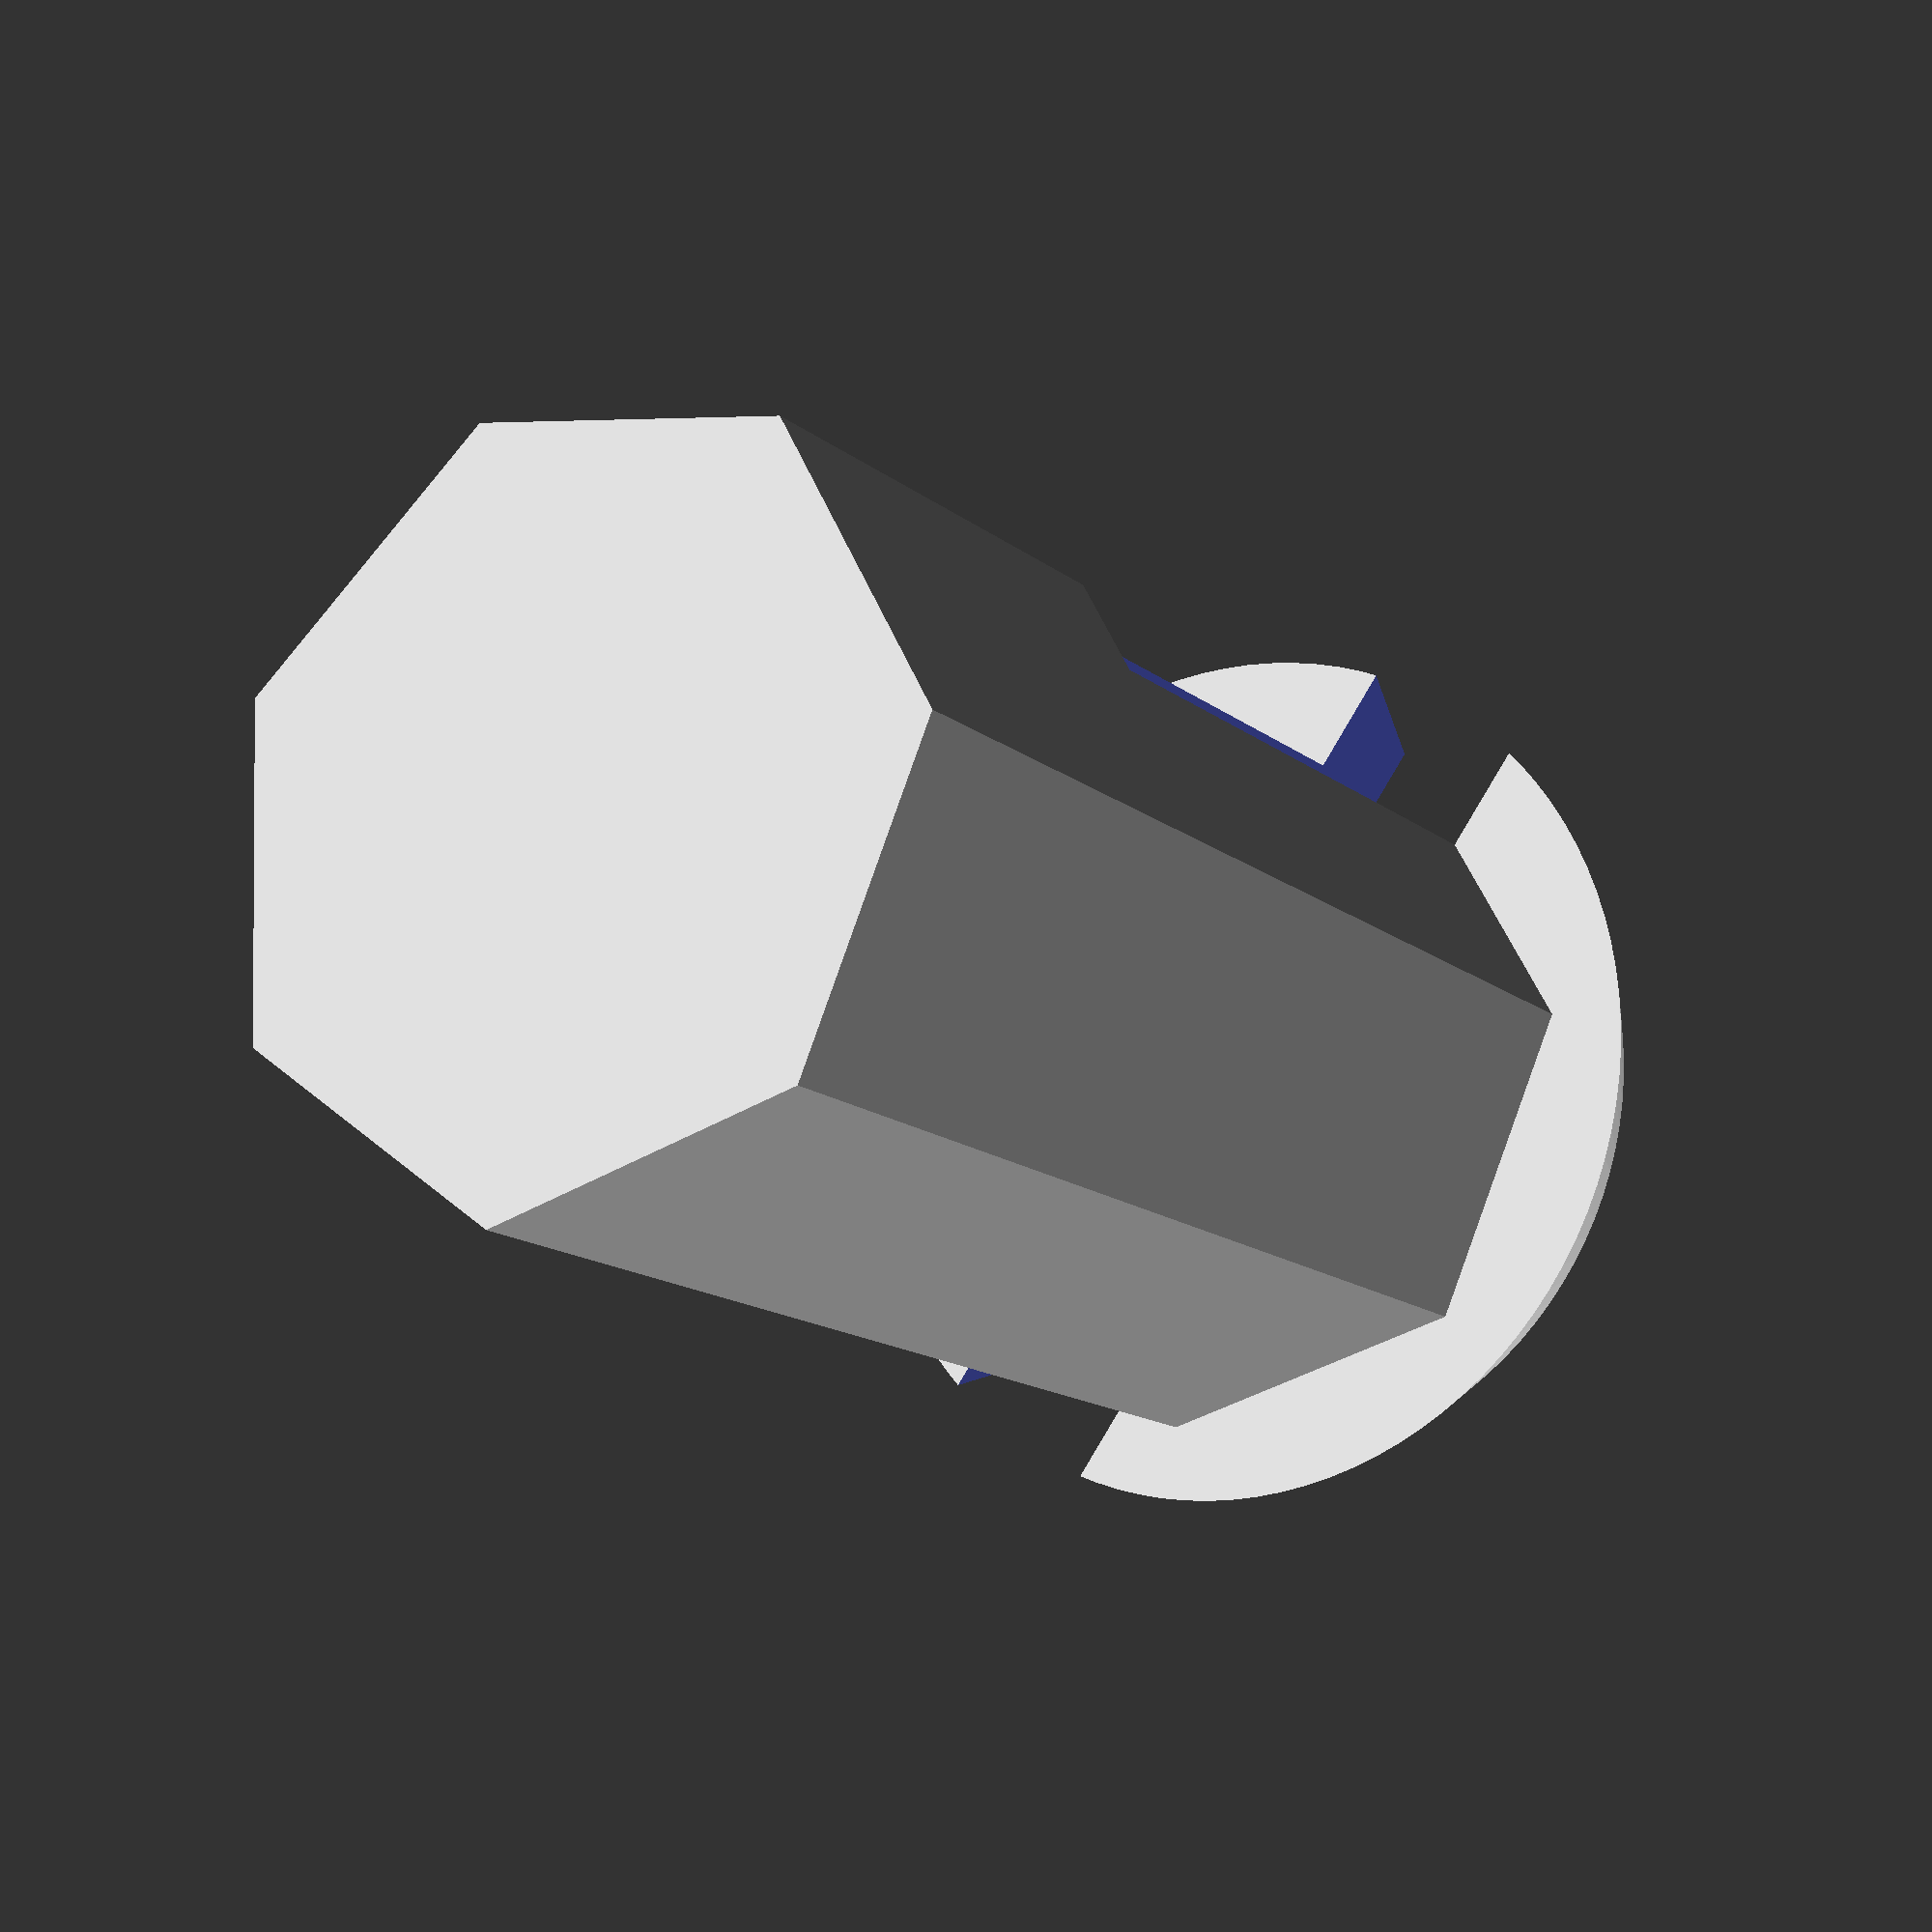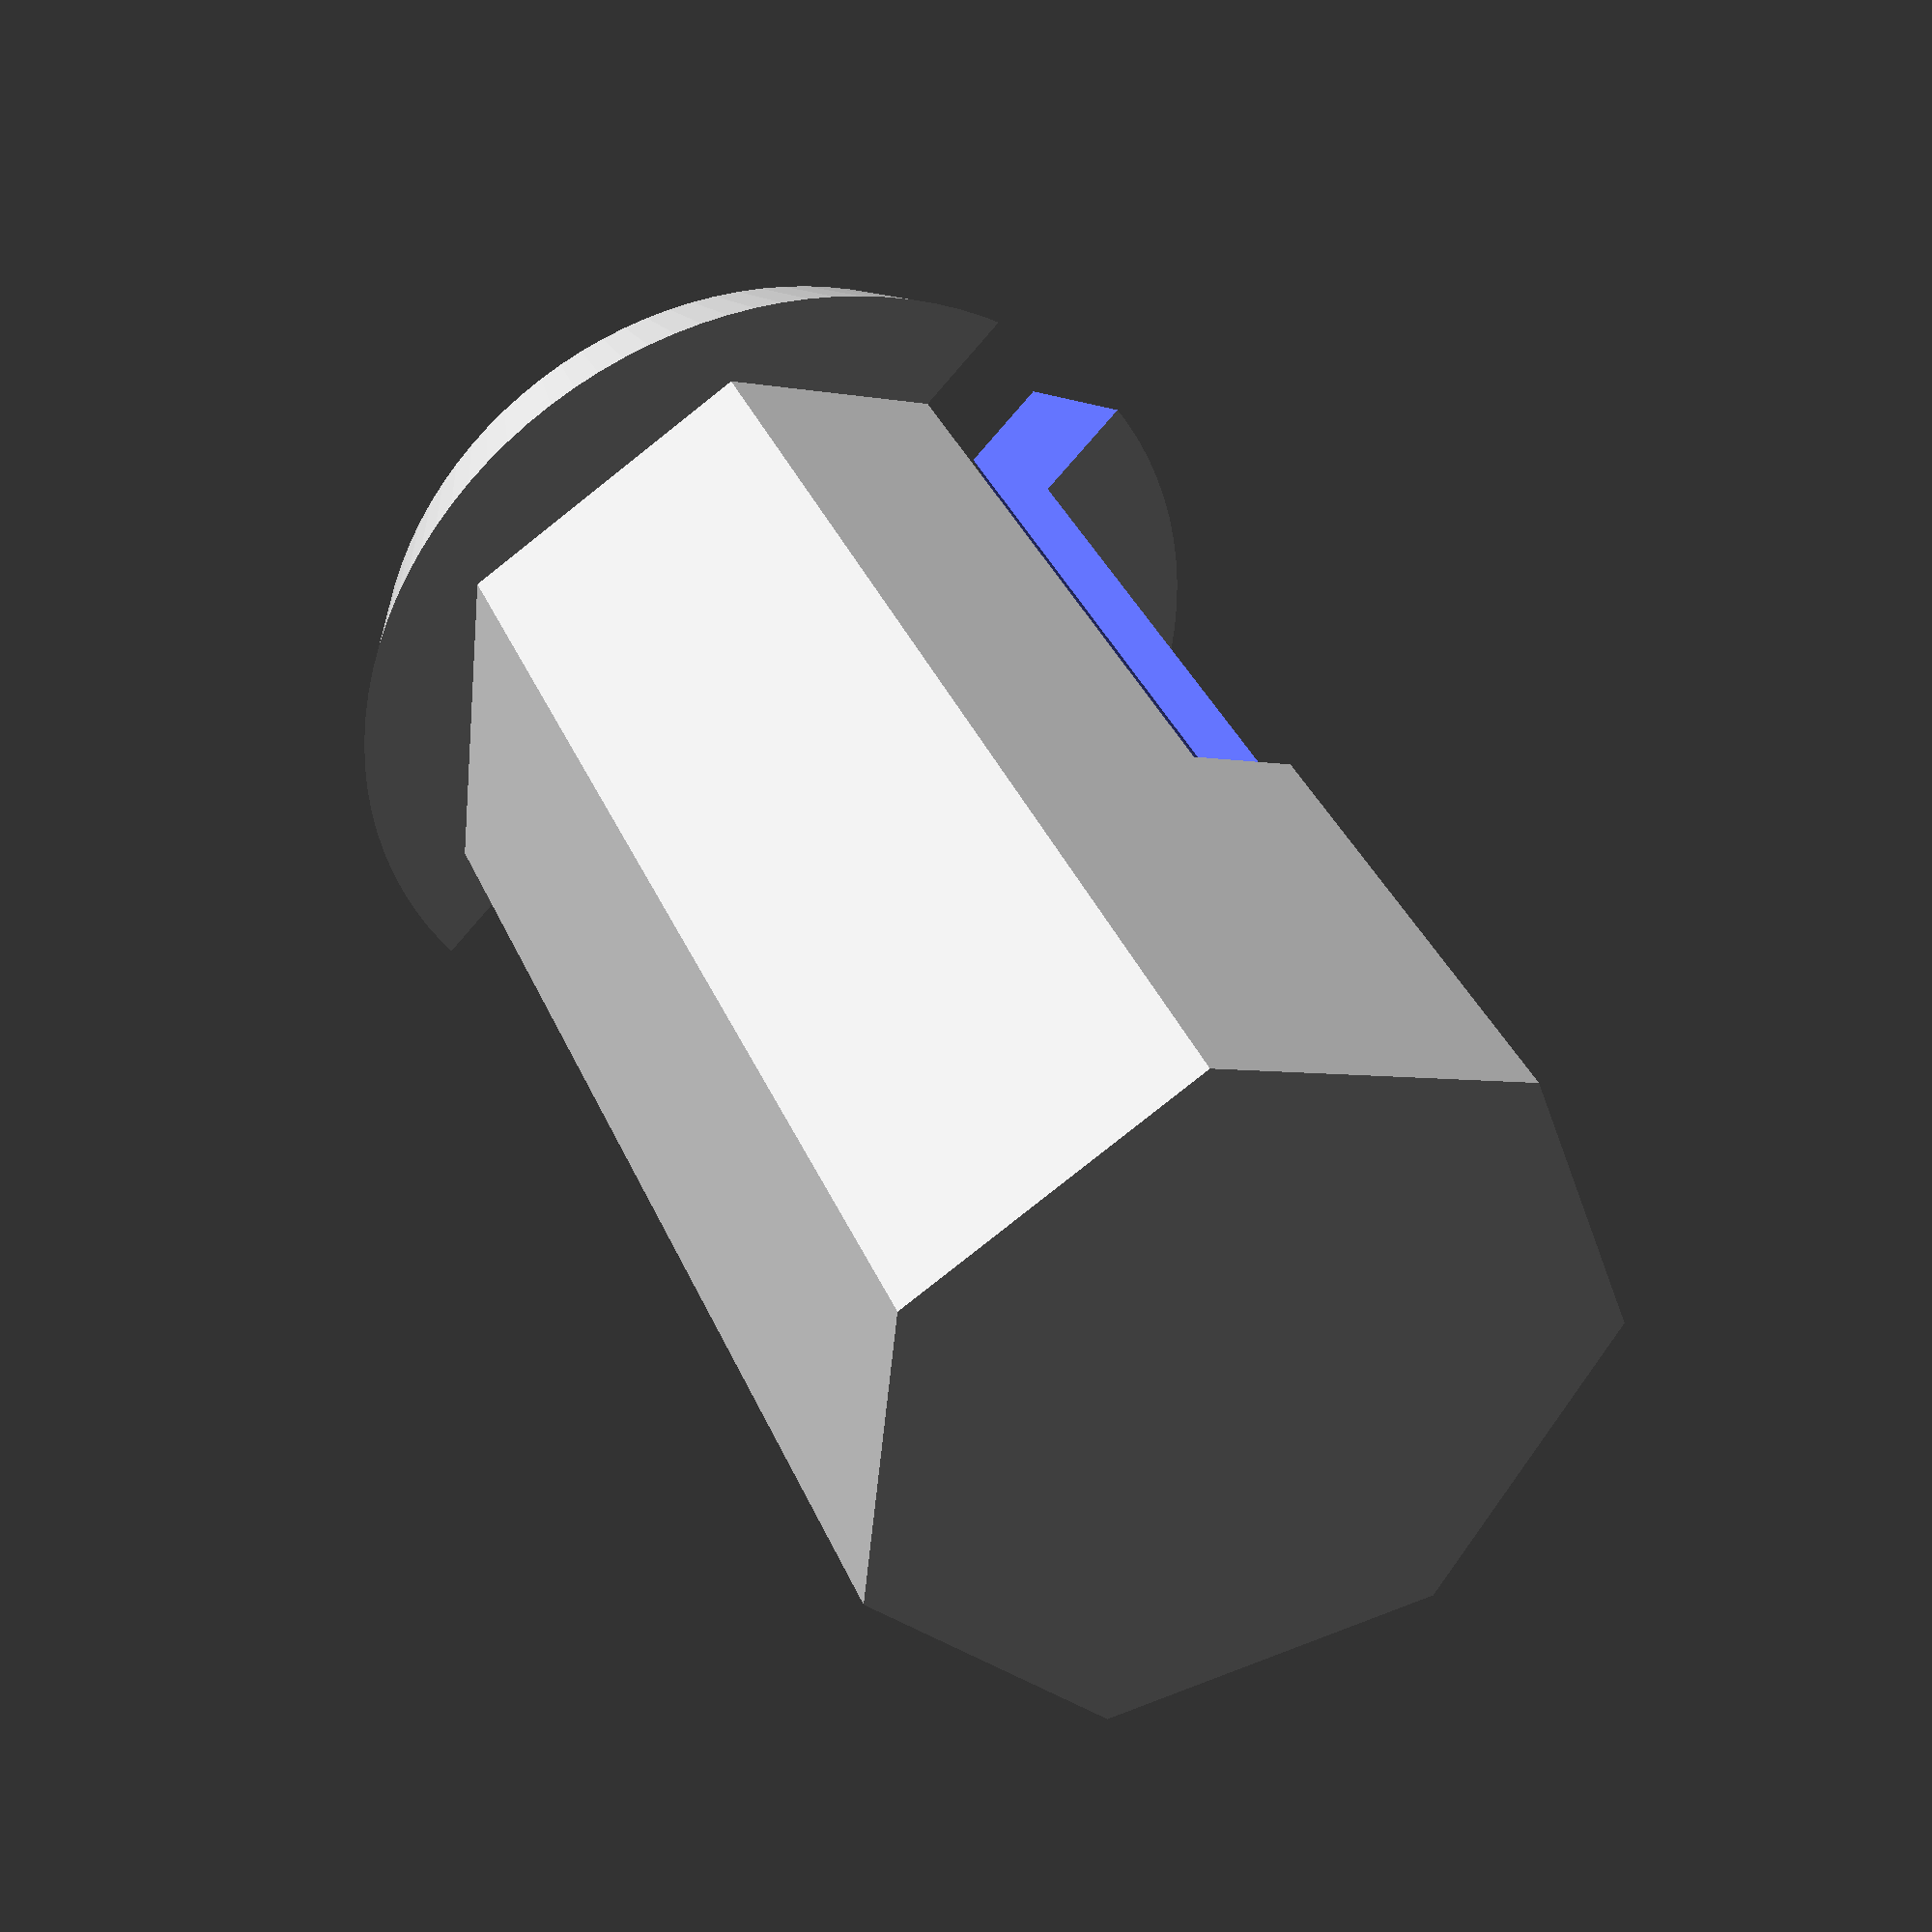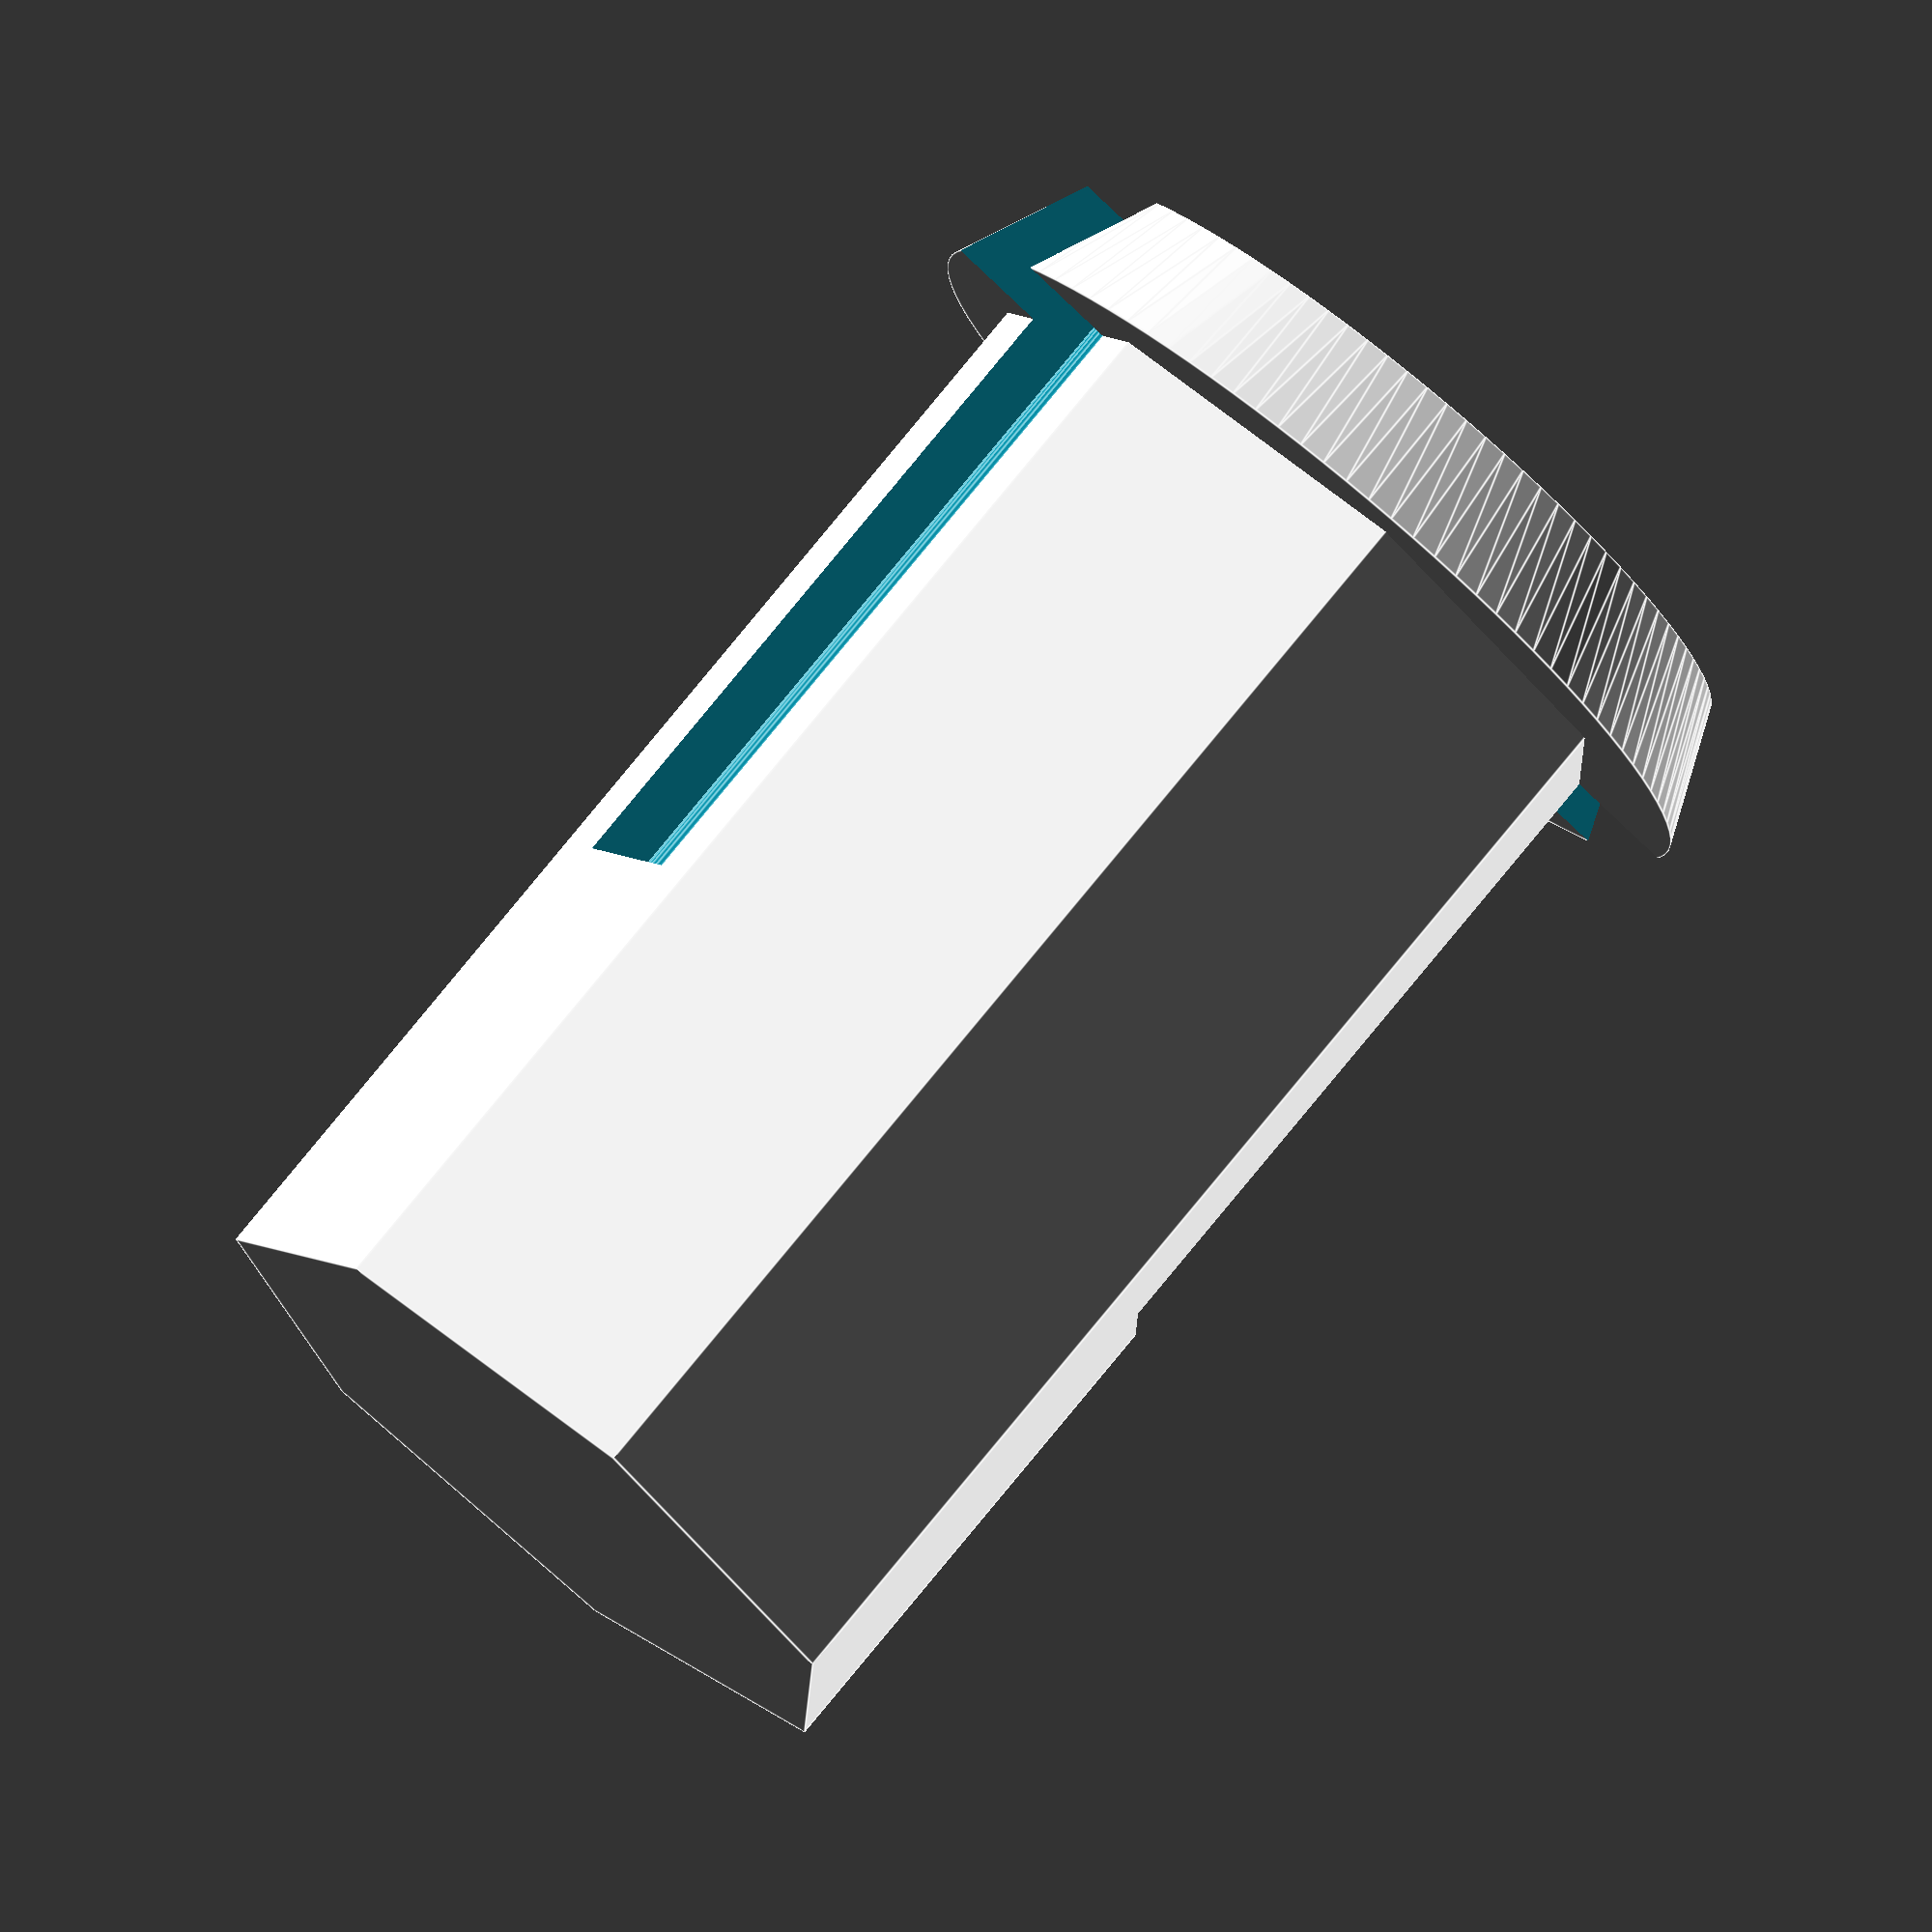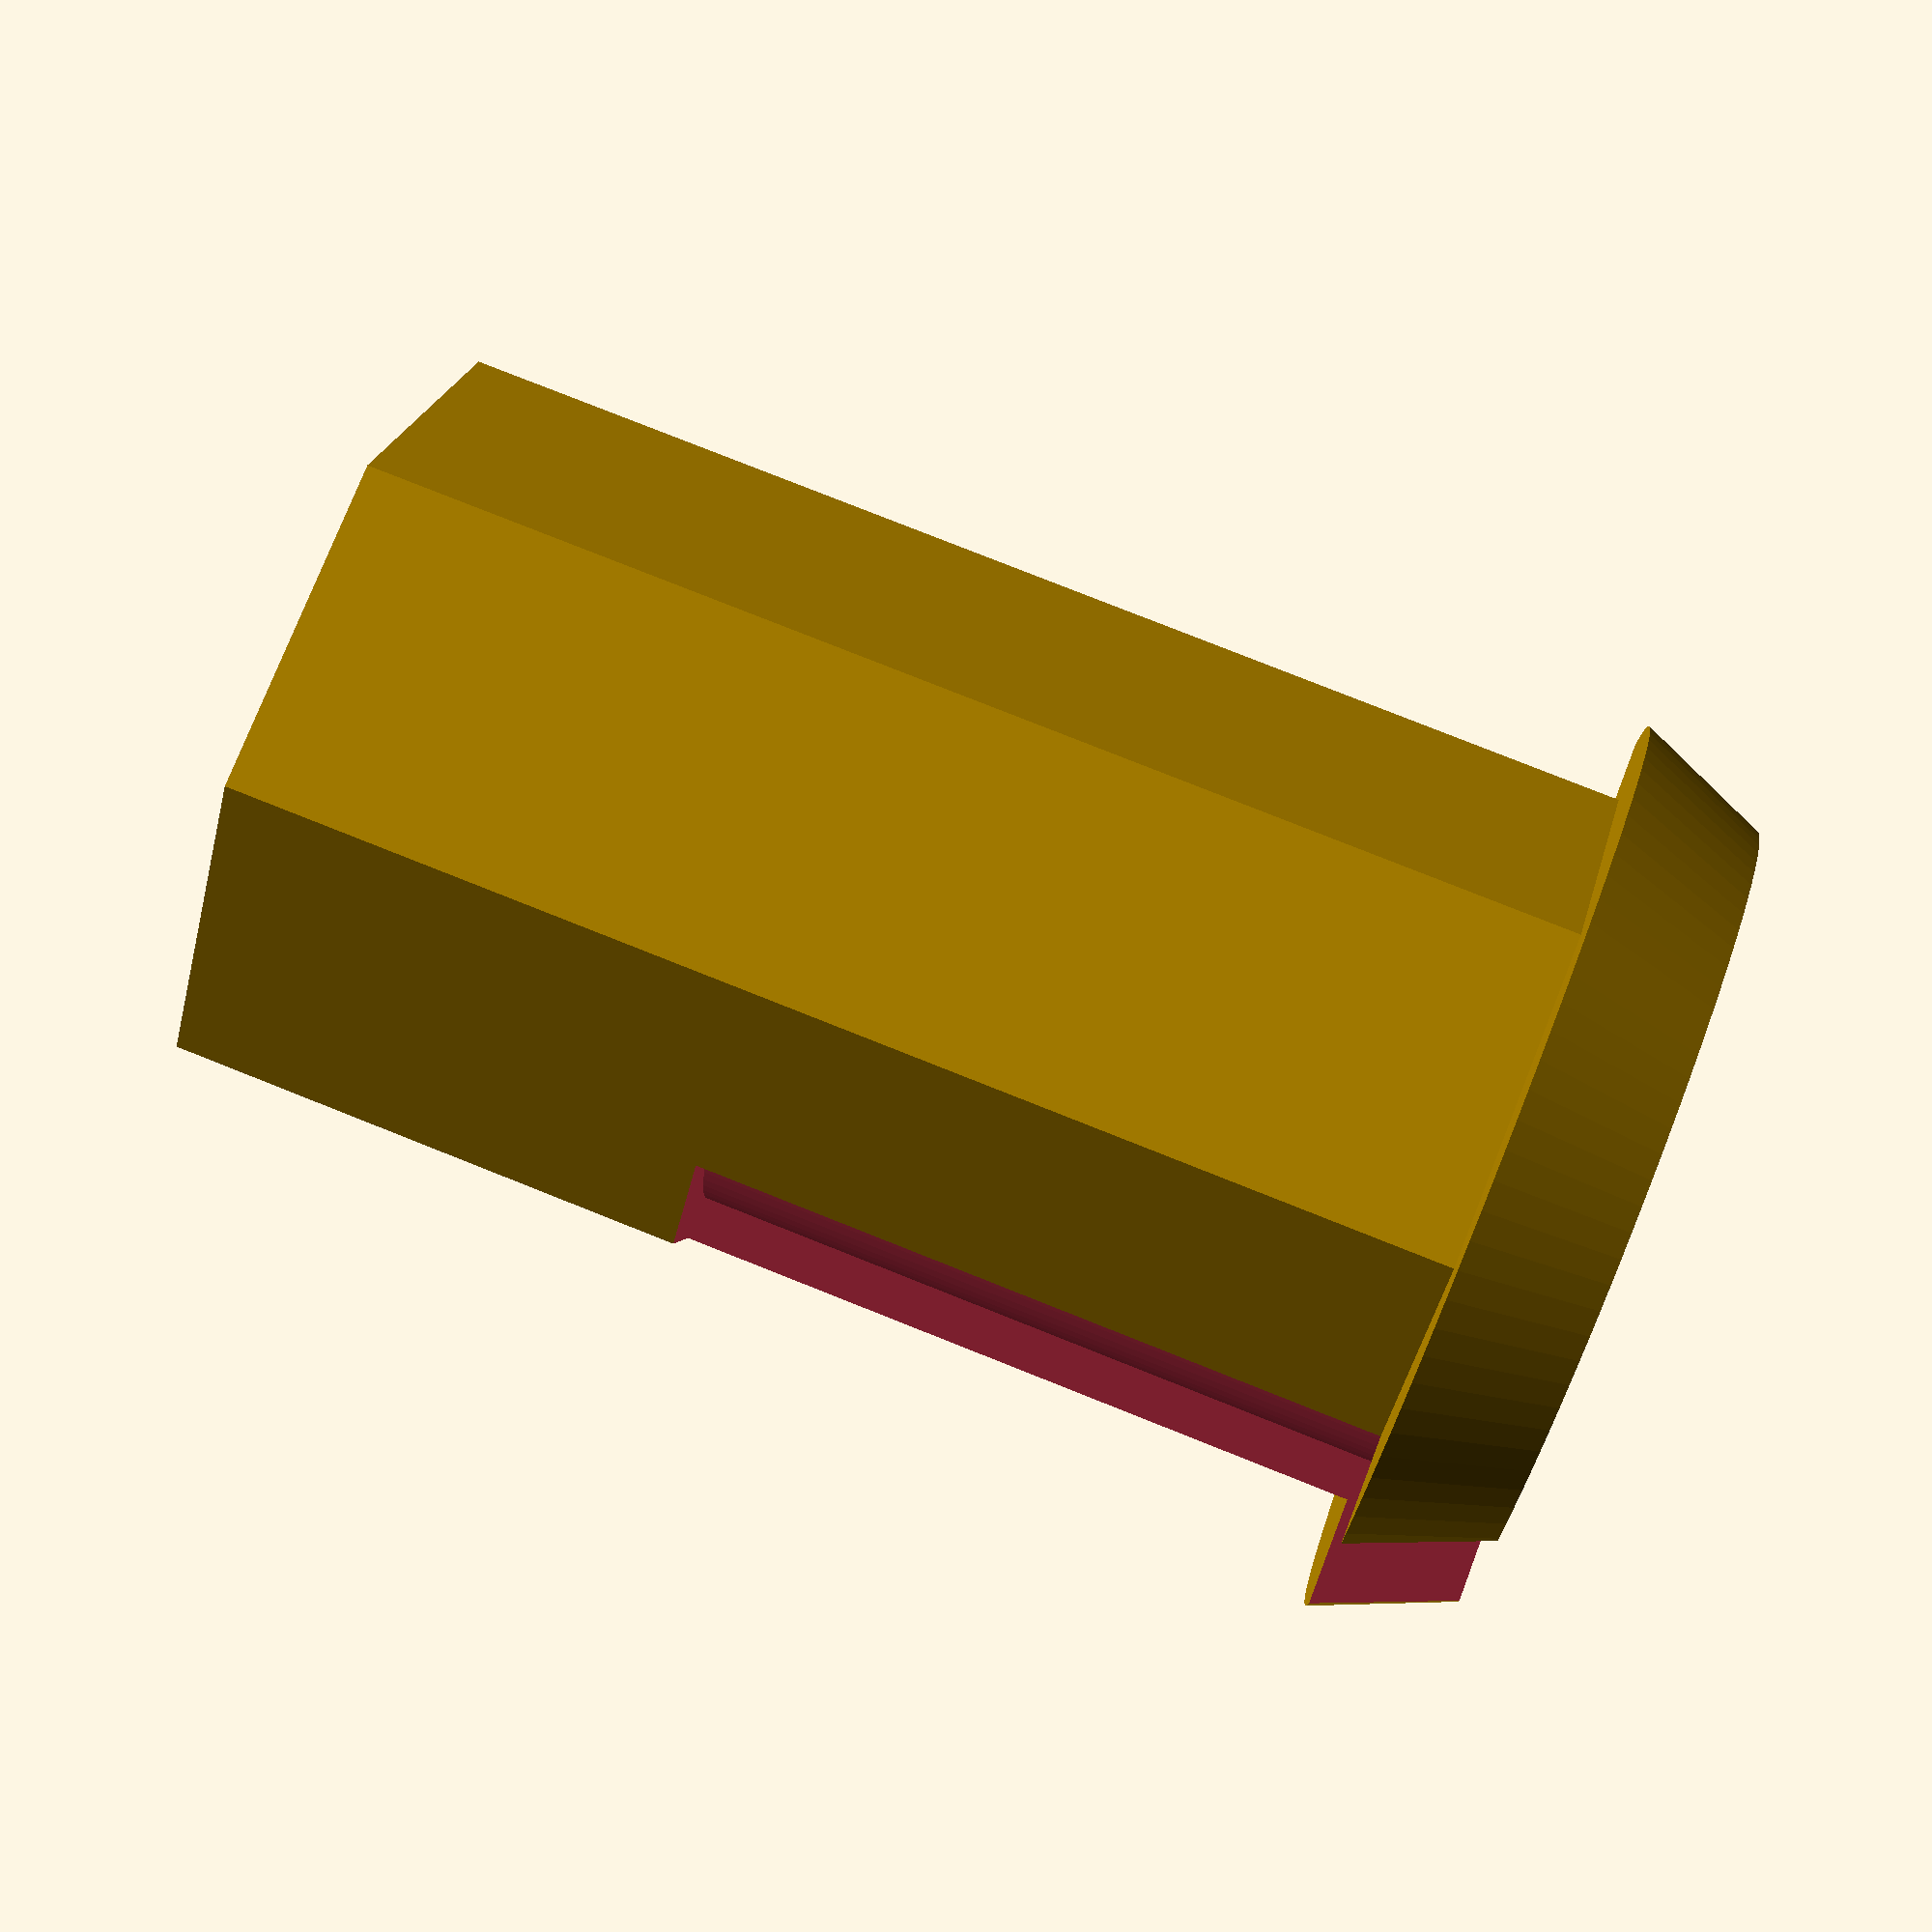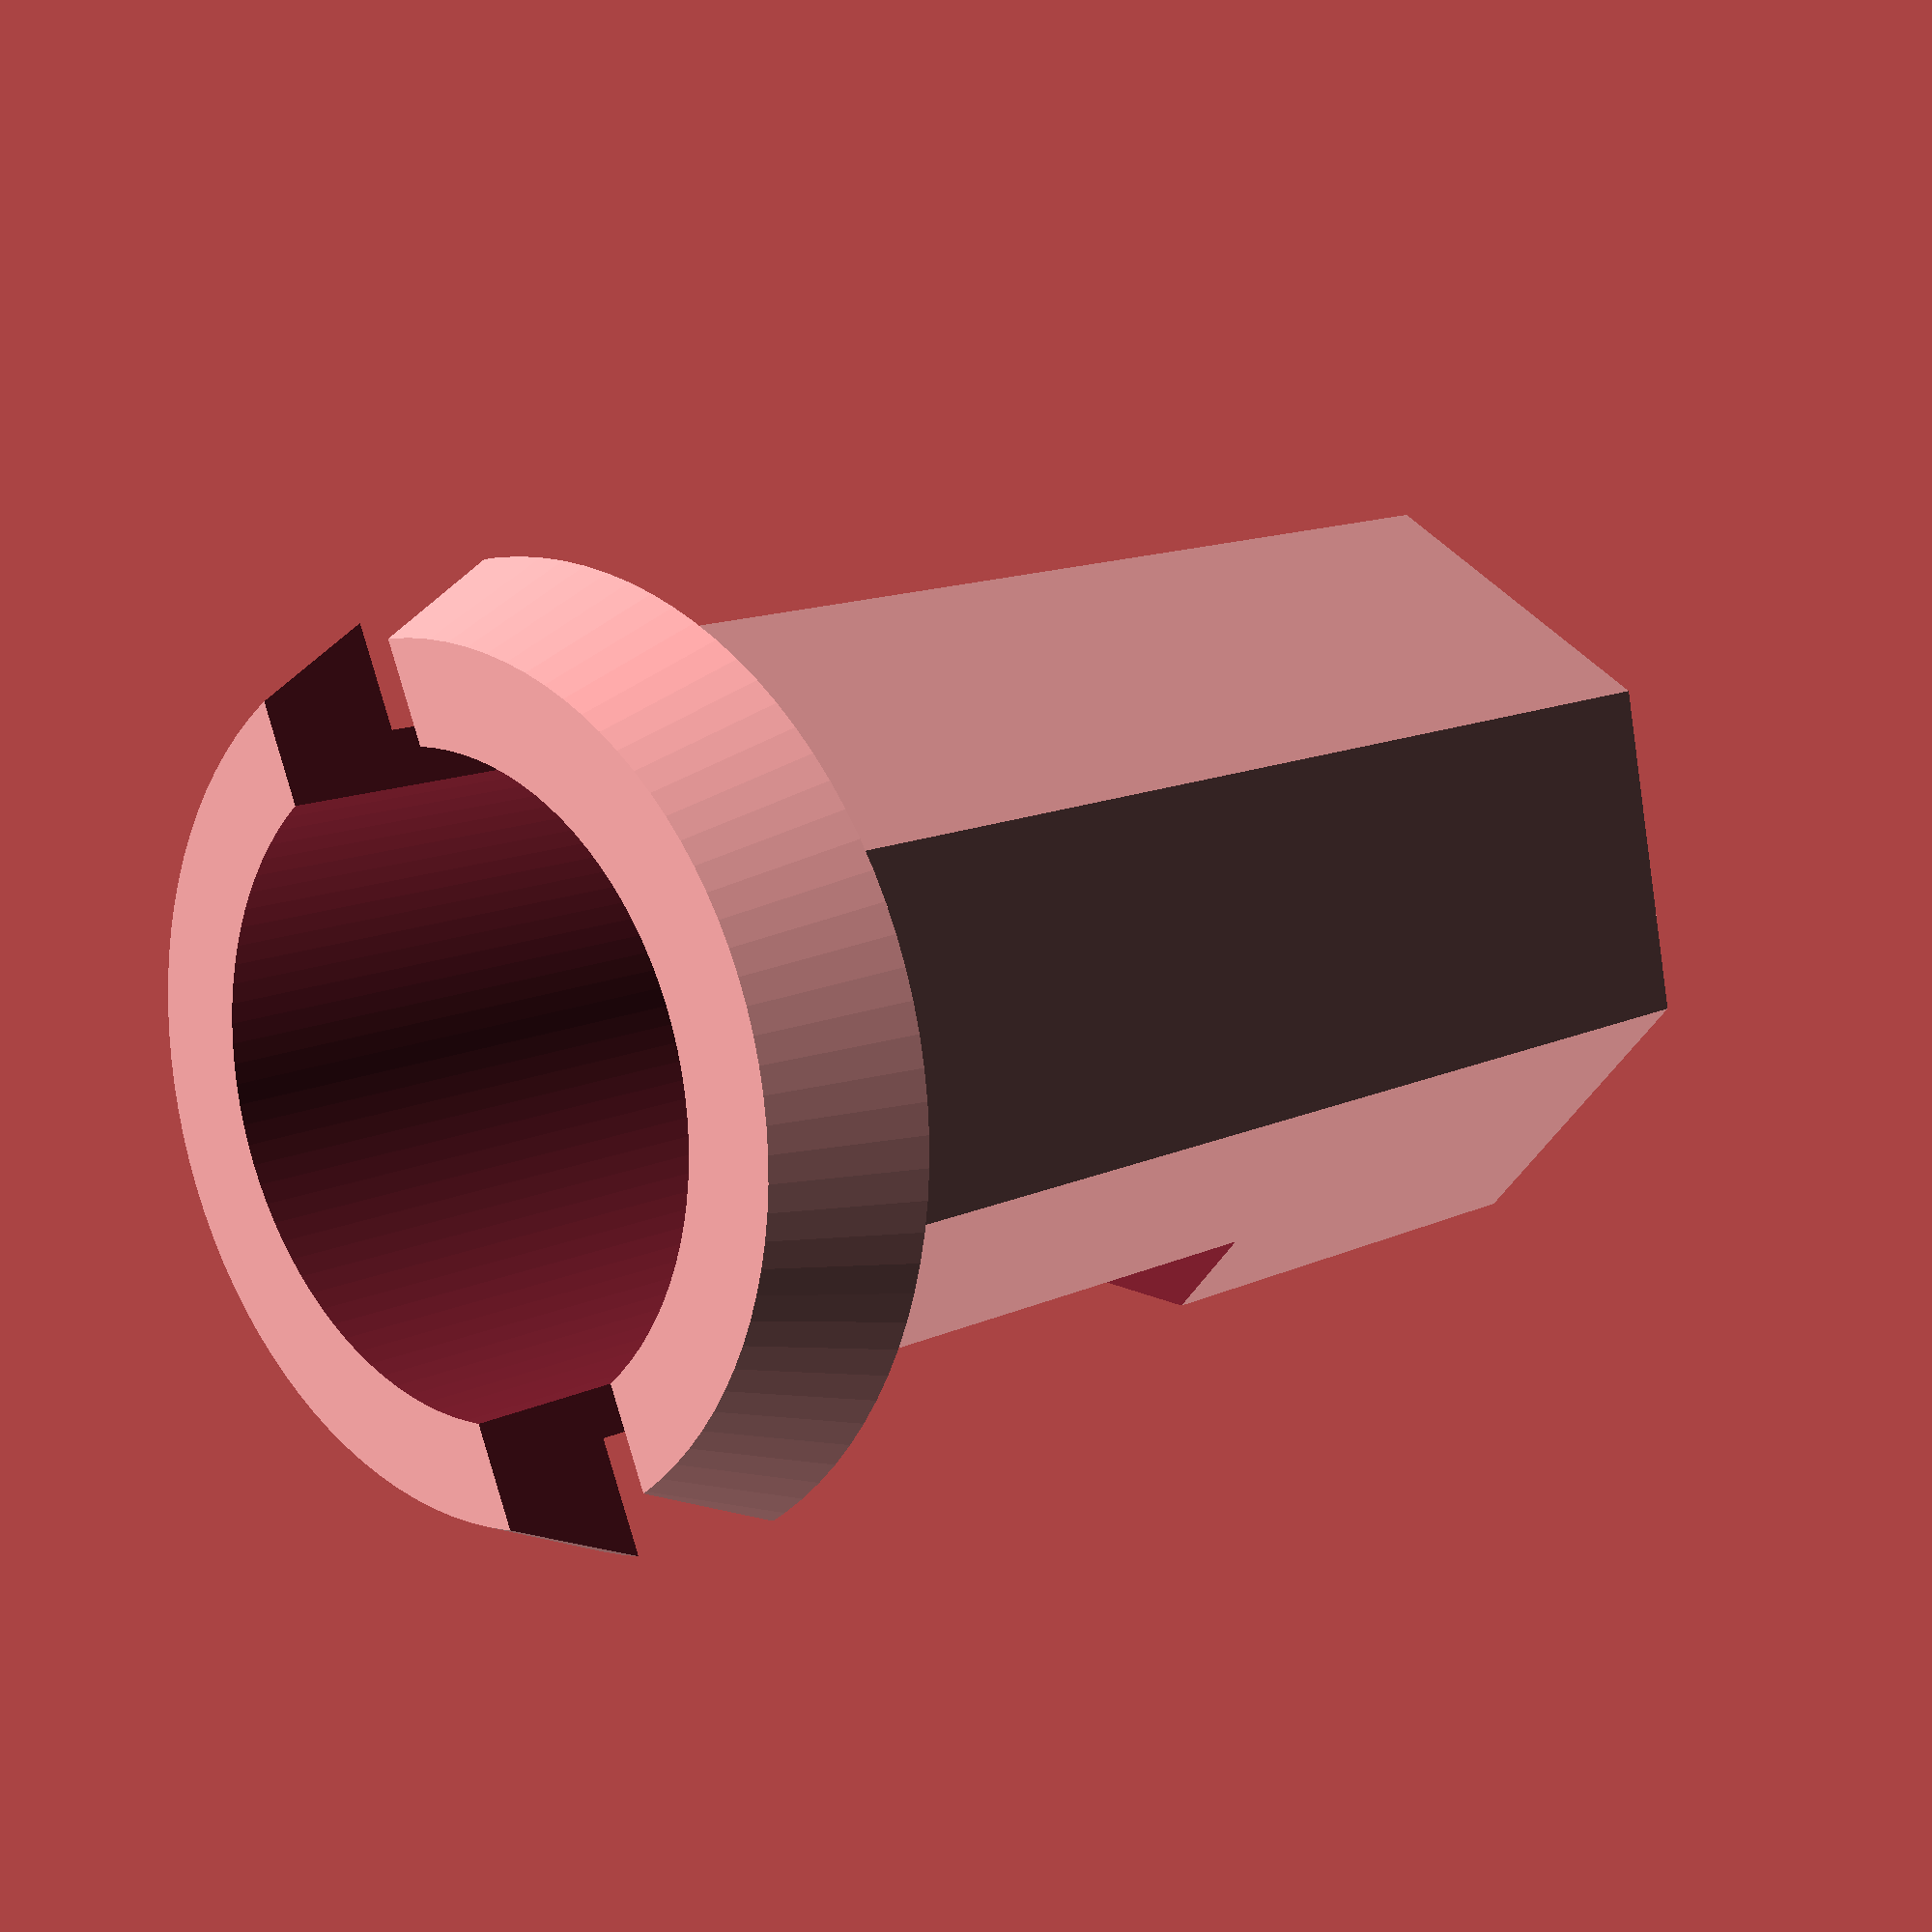
<openscad>

 

height = 7;
radius = 2;

difference(){
	
	union() {

		cylinder(height,radius, radius,fn=100);

		translate([0,0,height-height*0.1]){
			cylinder(height*0.1,radius*1.2, radius*1.05,$fn=100);
		}
	}

	translate([0,0,0.1*height]){
		cylinder(height,radius*0.8, radius*0.8,$fn=100);
	}

	translate([0,0,0.1*height + 7]){

		cube([6,1,10],center=true);
	}
	
}


</openscad>
<views>
elev=194.9 azim=53.8 roll=328.2 proj=p view=wireframe
elev=322.7 azim=225.4 roll=158.5 proj=p view=solid
elev=102.8 azim=332.5 roll=320.9 proj=o view=edges
elev=280.8 azim=194.3 roll=291.7 proj=p view=wireframe
elev=167.1 azim=246.5 roll=136.9 proj=p view=solid
</views>
